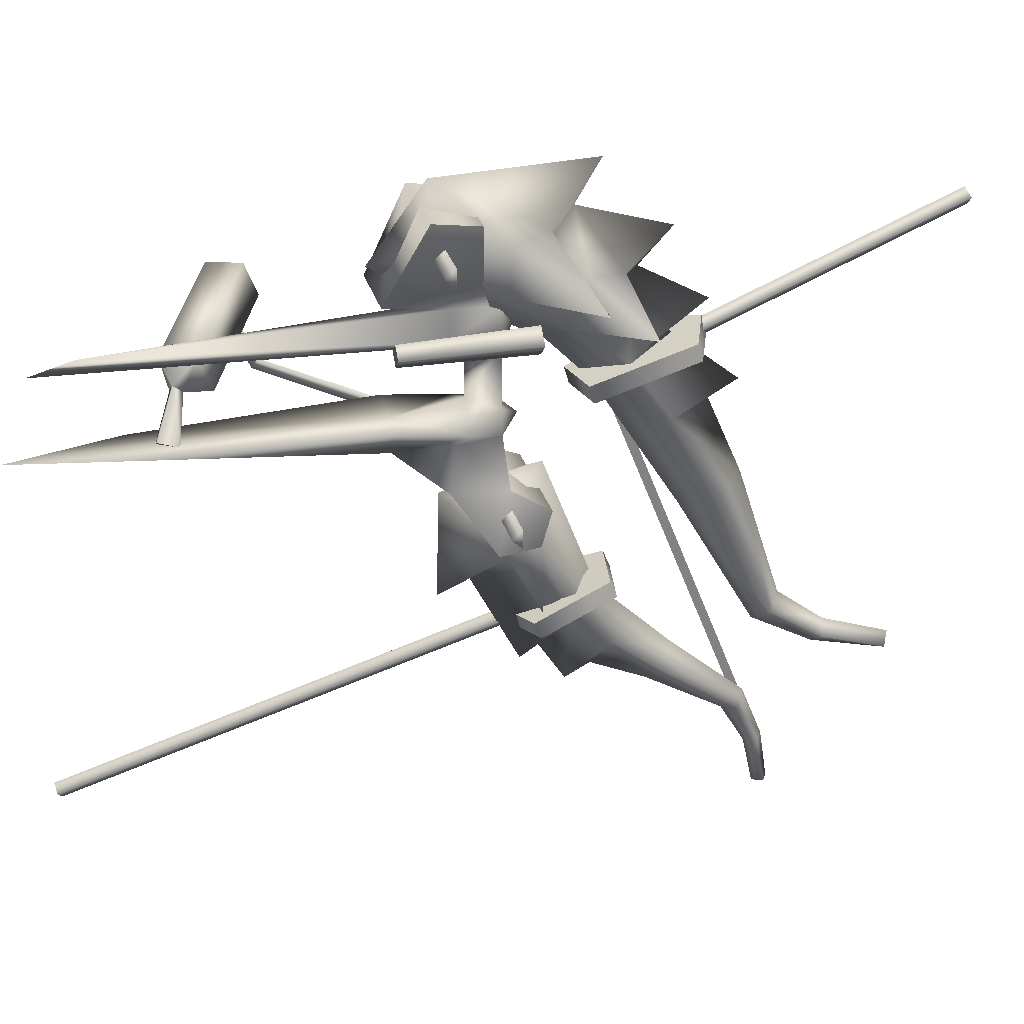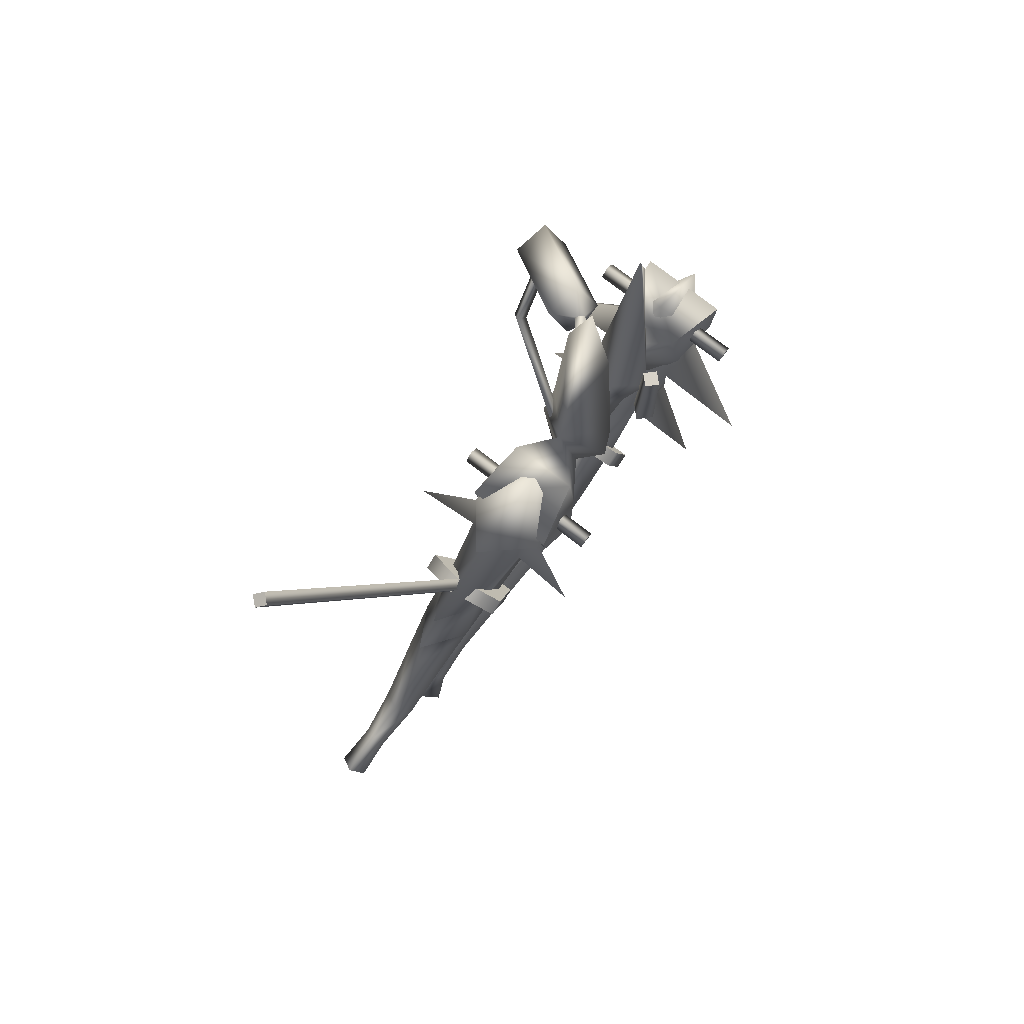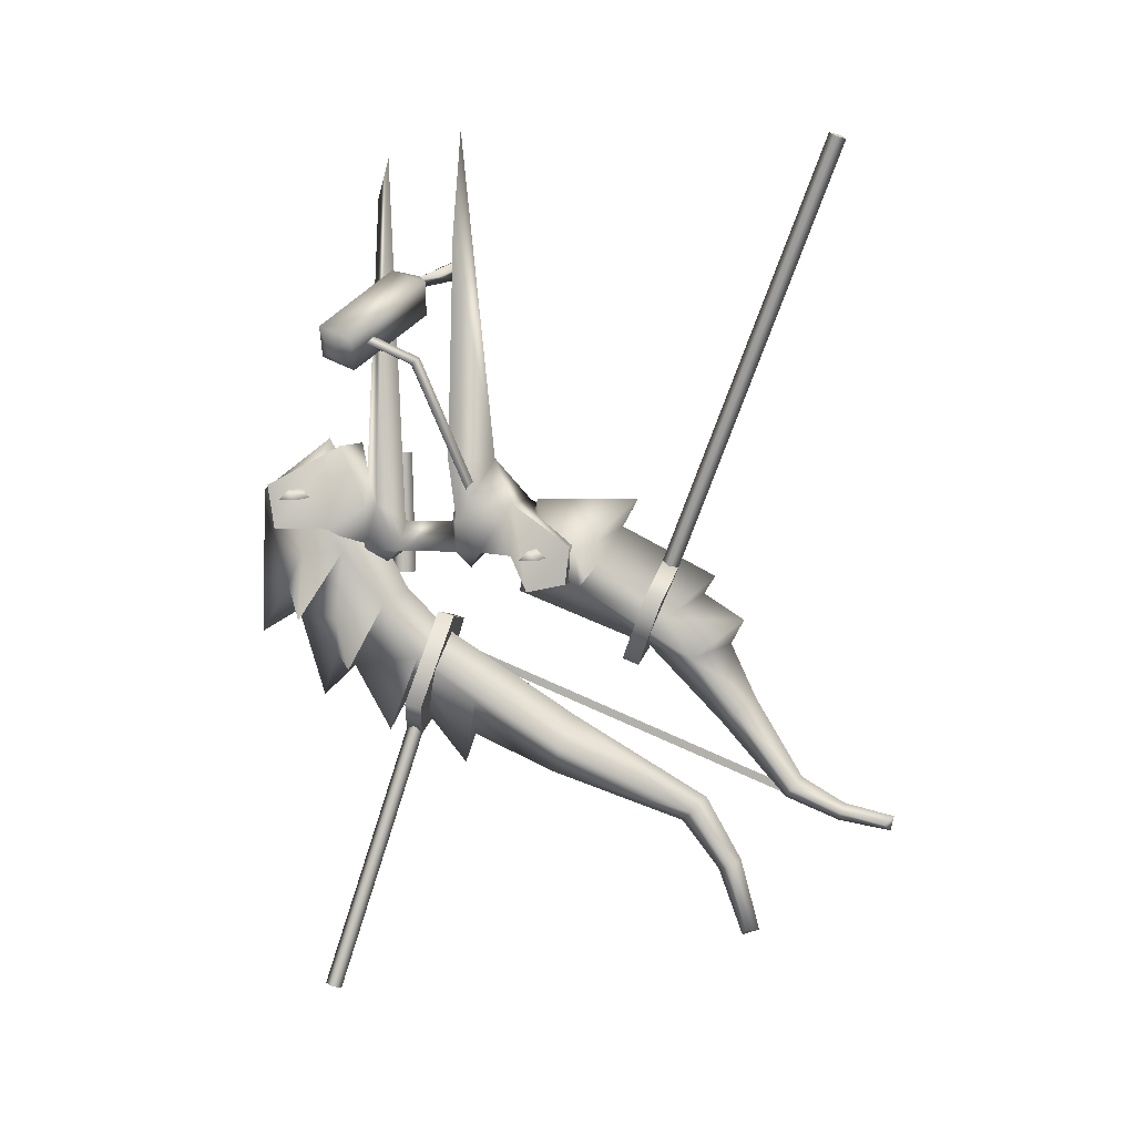
<metadata>
{"format":"obj","ext":"obj","renderer":"f3d","projection":"perspective","resolution":1024,"background":"white","views":[{"elev":29.4,"azim":75.0,"up":"+Y"},{"elev":77.3,"azim":37.5,"up":"+Z"},{"elev":6.2,"azim":-76.5,"up":"+Z"}]}
</metadata>
<code>
g mesh00
v 1.09 -7.365 67.08
v 1.588 -8.859 62.59
v -7.28 0.6717 62.21
v 1.09 -7.365 67.08
v -2.652 -9.625 67.17
v 1.588 -8.859 62.59
v -20.8 -101.3 92.7
v -18.64 -103.2 92.3
v -18.91 -99.38 93.81
v -16.75 -101.3 93.41
v -4.211 -90.73 -58.56
v 0.0329 -88.71 -60.98
v 0.0329 -101.5 -66.06
v 4.308 -90.73 -58.56
v 3.033 -102.3 -63.81
v 0.0329 -102.9 -61.89
v 0.0329 -81.41 -37.38
v 5.584 -77.19 -40.39
v 6.617 -66.92 -27.61
v 0.0329 -73.21 -43.56
v 0.01974 -55.49 -25.54
v -6.58 -66.92 -27.61
v 0.0329 -92.74 -56.05
v -2.998 -102.3 -63.81
v 0.0329 -73.21 -43.56
v -5.547 -77.19 -40.39
v -6.58 -66.92 -27.61
v 0.0329 -81.41 -37.38
v 0.0329 -75.36 -24.46
v 6.617 -66.92 -27.61
v 1.09 -7.365 67.08
v -7.28 0.6717 62.21
v -2.652 -9.625 67.17
v -8.837 -1.123 62.77
v -6.657 -0.6438 60.24
v -1.215 -62.65 -6.324
v -20.8 -101.3 92.7
v -3.367 -60.74 -5.951
v -18.91 -99.38 93.81
v -1.483 -58.84 -4.809
v -16.75 -101.3 93.41
v 0.68 -60.74 -5.24
v -18.64 -103.2 92.3
v 0.0329 -88.71 -60.98
v -4.211 -90.73 -58.56
v -5.547 -77.19 -40.39
v 0.0329 -92.74 -56.05
v 0.0329 -81.41 -37.38
v 4.308 -90.73 -58.56
v 5.584 -77.19 -40.39
v 0.0329 -73.21 -43.56
v 3.033 -102.3 -63.81
v 0.0329 -102.9 -61.89
v 0.0329 -114.6 -64.47
v -2.998 -102.3 -63.81
v -3.608 -112.8 -66.01
v 0.0329 -113.9 -68
v 3.645 -112.8 -66.01
v 0.0329 -101.5 -66.06
f 1 2 3
f 4 5 6
f 7 8 9
f 9 8 10
f 11 12 13
f 13 12 14
f 13 14 15
f 15 14 16
f 17 18 19
f 19 18 20
f 19 20 21
f 21 20 22
f 14 23 16
f 16 23 11
f 16 11 24
f 24 11 13
f 25 26 27
f 27 26 28
f 27 28 29
f 29 28 30
f 31 32 33
f 33 32 34
f 33 34 2
f 2 34 35
f 2 35 3
f 36 37 38
f 38 37 39
f 38 39 40
f 40 39 41
f 40 41 42
f 42 41 43
f 42 43 36
f 36 43 37
f 44 45 46
f 46 45 47
f 46 47 48
f 48 47 49
f 48 49 50
f 50 49 44
f 50 44 51
f 51 44 46
f 52 53 54
f 54 53 55
f 54 55 56
f 56 55 57
f 56 57 54
f 54 57 58
f 54 58 52
f 52 58 57
f 52 57 59
f 59 57 55
v 9.976 -10.06 4.378
v -0.1601 -16.9 19.16
v 2.527 -15.54 6.375
v -7.282 6.014 57.1
v -7.28 0.6717 62.21
v -6.657 -0.6438 60.24
v -14.48 -3.989 61.44
v -8.837 -1.123 62.77
v -12.95 4.734 64.19
v -5.797 -8.236 72.81
v 0.0329 -8.722 19.2
v -8.982 -7.662 19.2
v 10.6 -56.43 -8.742
v 9.355 -53.48 -27.52
v 9.087 -49.67 -26.01
v -10.6 -39.38 -3.071
v -7.607 -39.69 -11.04
v -23.87 -45.31 -6.793
v -7.607 -44.47 -5.154
v -10.6 -39.38 -3.071
v 10.67 -39.38 -3.071
v 7.677 -44.47 -5.154
v 23.94 -45.31 -6.793
v 7.662 -39.69 -11.04
v 10.67 -39.38 -3.071
v -4.165 -49.67 -28.34
v 9.087 -49.67 -26.01
v -3.898 -53.48 -29.86
v 9.355 -53.48 -27.52
v -10.44 -30.81 -2.367
v 0.0329 -23.05 -13.22
v -7.607 -39.69 -11.04
v 6.617 -66.92 -27.61
v 0.01974 -55.49 -25.54
v 7.662 -39.69 -11.04
v -4.034 -8.019 -3.619
v -0.1601 -6.063 3.465
v -4.034 6.693 -3.619
v -8.565 19.82 22.07
v -0.1601 15.68 16.35
v 8.243 19.82 22.07
v -4.049 15.39 -3.632
v -0.1601 11.68 -7.76
v -4.034 6.693 -3.619
v 0.0329 -8.635 97.99
v 5.867 -8.236 72.81
v -10.44 -23.55 -3.68
v -4.047 -13.94 -3.632
v 10.12 -23.55 -3.68
v 3.724 -13.94 -3.632
v 11.42 -37.26 -10
v 12.79 -28.1 -11.95
v 11.42 -38.32 -0.9166
v 10.12 -23.55 -3.68
v 8.565 -23.54 8.718
v 9.052 -7.662 19.2
v 10.85 36.11 1.857
v 10.85 37.74 12.48
v -12.95 4.734 64.19
v -8.837 -1.123 62.77
v -7.28 0.6717 62.21
v -6.657 -0.6438 60.24
v -9.776 -2.757 53.61
v -7.282 6.014 57.1
v 9.052 -7.662 19.2
v 0.0329 -8.722 19.2
v -31.23 14.26 44.61
v -31.12 16.6 50.94
v -25.45 17.88 43.85
v -8.888 -23.54 8.718
v 8.565 -23.54 8.718
v -0.1601 -16.9 19.16
v 9.976 -10.06 4.378
v 2.527 -15.54 6.375
v 3.724 -13.94 -3.632
v -8.888 -23.54 8.718
v -11.74 -38.32 -0.9166
v 8.565 -23.54 8.718
v 11.42 -38.32 -0.9166
v -0.1601 -16.9 19.16
v 3.727 15.39 -3.632
v 9.622 22.99 1.744
v 2.527 15.44 7.049
v -8.982 -7.662 19.2
v -10.3 -10.06 4.378
v -2.849 -15.54 6.375
v 3.711 6.693 -3.619
v 3.727 15.39 -3.632
v -27.39 9.485 40.72
v -33.38 8.253 47.84
v -25.45 17.88 43.85
v -31.12 16.6 50.94
v -7.282 6.014 57.1
v -12.95 4.734 64.19
v -9.776 -2.757 53.61
v -14.48 -3.989 61.44
v -27.39 9.485 40.72
v -33.38 8.253 47.84
v -14.48 -3.989 61.44
v -12.95 4.734 64.19
v -33.38 8.253 47.84
v -31.12 16.6 50.94
v 0.0329 9.628 91.46
v 0.0329 12.31 81.74
v -8.166 10.84 7.966
v -0.1601 15.68 16.35
v -2.849 15.44 7.049
v 10.12 -23.55 -3.68
v 12.79 -28.1 -11.95
v -10.44 -23.55 -3.68
v -13.12 -28.1 -11.95
v -11.17 36.11 1.857
v 10.85 36.11 1.857
v -9.945 22.99 1.744
v 9.622 22.99 1.744
v 9.622 22.99 1.744
v 3.727 15.39 -3.632
v -9.945 22.99 1.744
v -4.049 15.39 -3.632
v 6.725 9.656 19.71
v 9.254 7.127 19.71
v 9.254 12.19 19.71
v 11.79 9.656 19.71
v -4.034 -8.019 -3.619
v -0.1601 -10.82 -7.76
v -4.047 -13.94 -3.632
v -0.1601 15.68 16.35
v -2.849 15.44 7.049
v 10.85 37.74 12.48
v 10.85 36.11 1.857
v -11.17 37.74 12.48
v -11.17 36.11 1.857
v -27.39 9.485 40.72
v -25.45 17.88 43.85
v -11.74 -38.32 -0.9166
v -11.74 -37.26 -10
v 11.42 -38.32 -0.9166
v 11.42 -37.26 -10
v -8.982 -7.662 19.2
v -11.74 -37.26 -10
v -13.12 -28.1 -11.95
v 11.42 -37.26 -10
v 12.79 -28.1 -11.95
v 3.711 -8.019 -3.619
v -0.1601 -10.82 -7.76
v -0.1601 -10.82 -7.76
v 3.724 -13.94 -3.632
v -0.1601 -6.063 3.465
v -10.3 -10.06 4.378
v -2.849 -15.54 6.375
v 9.976 -10.06 4.378
v -0.1601 -6.063 3.465
v 0.0329 -8.722 19.2
v -0.1601 11.68 -7.76
v 3.711 6.693 -3.619
v -0.1601 -16.9 19.16
v -2.849 -15.54 6.375
v -8.888 -23.54 8.718
v -4.047 -13.94 -3.632
v -10.44 -23.55 -3.68
v 3.727 15.39 -3.632
v -0.1601 11.68 -7.76
v -19.28 -30.1 -1.536
v 19.35 -30.1 -1.536
v -19.28 -27.84 -3.793
v 19.35 -27.84 -3.793
v 10.85 37.74 12.48
v -11.17 37.74 12.48
v 8.243 19.82 22.07
v -8.565 19.82 22.07
v 12.48 9.656 -10.22
v 9.254 6.427 -10.2
v 9.254 12.89 -10.2
v 6.025 9.656 -10.22
v 19.35 -32.36 -3.79
v 19.35 -30.1 -1.536
v -19.28 -32.36 -3.79
v -19.28 -30.1 -1.536
v -31.12 16.6 50.94
v -33.38 8.253 47.84
v 19.35 -27.84 -3.793
v 19.35 -30.1 -1.536
v 19.35 -32.36 -3.79
v -11.74 -37.26 -10
v -11.74 -38.32 -0.9166
v -13.12 -28.1 -11.95
v -8.888 -23.54 8.718
v -10.44 -23.55 -3.68
v -7.282 6.014 57.1
v -9.776 -2.757 53.61
v -25.45 17.88 43.85
v -27.39 9.485 40.72
v 10.12 -23.55 -3.68
v 3.724 -13.94 -3.632
v 8.565 -23.54 8.718
v 2.527 -15.54 6.375
v -19.28 -32.36 -3.79
v -19.28 -30.1 -1.536
v -19.28 -27.84 -3.793
v -4.049 15.39 -3.632
v -9.945 22.99 1.744
v -11.17 36.11 1.857
v -11.17 37.74 12.48
v -19.28 -27.84 -3.793
v 19.35 -27.84 -3.793
v -19.28 -32.36 -3.79
v 19.35 -32.36 -3.79
v 3.711 -8.019 -3.619
v -2.849 15.44 7.049
v -4.049 15.39 -3.632
v -8.166 10.84 7.966
v -4.034 6.693 -3.619
v -0.1601 5.993 3.465
v 3.711 6.693 -3.619
v 7.844 10.84 7.966
v 3.727 15.39 -3.632
v 2.527 15.44 7.049
v -3.898 -53.48 -29.86
v 9.355 -53.48 -27.52
v -11.22 -60.24 -14.15
v 10.87 -60.24 -10.26
v -1.215 -62.65 -6.324
v -10.6 -39.38 -3.071
v 0.0329 -27.55 9.477
v 10.49 -30.81 -2.367
v 9.087 -49.67 -26.01
v -4.165 -49.67 -28.34
v 10.6 -56.43 -8.742
v -11.49 -56.43 -12.64
v -1.483 -58.84 -4.809
v 0.0329 -48.8 3.126
v -5.545 -60.34 -18.31
v 0.0329 -71.4 -8.366
v 0.0329 -68.7 -12.56
v -5.582 -10.36 13.18
v -23.16 -5.154 43.68
v -6.168 -13.11 13.64
v -24.82 -3.81 42.22
v -7.697 -11.67 11.84
v -22.04 -2.711 42.07
v 9.052 -7.662 19.2
v 11.79 9.656 19.71
v 9.254 12.89 -10.2
v 9.254 12.19 19.71
v 6.025 9.656 -10.22
v 6.725 9.656 19.71
v 9.254 6.427 -10.2
v 9.254 7.127 19.71
v 12.48 9.656 -10.22
v -4.034 -8.019 -3.619
v -4.034 6.693 -3.619
v 3.711 -8.019 -3.619
v 3.711 6.693 -3.619
v -0.1601 5.993 3.465
v -28.58 13.46 50.36
v -25.73 14.21 50.13
v -27.13 12.93 52.25
v 7.844 10.84 7.966
v 2.527 15.44 7.049
v -0.1601 15.68 16.35
v 10.87 -60.24 -10.26
v -1.483 -58.84 -4.809
v -1.215 -62.65 -6.324
v -11.49 -56.43 -12.64
v -11.22 -60.24 -14.15
v -4.165 -49.67 -28.34
v -3.898 -53.48 -29.86
v -6.58 -66.92 -27.61
v 0.0329 -75.36 -24.46
v 0.0329 -78.38 -18.69
v 5.589 -60.34 -18.31
v 7.677 -44.47 -5.154
v -7.607 -44.47 -5.154
v 0.0329 -52.51 9.932
v 10.67 -39.38 -3.071
f 60 61 62
f 63 64 65
f 66 67 68
f 69 70 71
f 72 73 74
f 75 76 77
f 77 76 78
f 77 78 79
f 80 81 82
f 82 81 83
f 82 83 84
f 85 86 87
f 87 86 88
f 89 90 91
f 92 93 94
f 95 96 97
f 98 99 100
f 101 102 103
f 104 105 70
f 106 107 108
f 108 107 109
f 110 111 112
f 112 111 113
f 112 113 114
f 61 60 115
f 116 117 100
f 64 63 118
f 118 119 120
f 67 66 121
f 121 66 122
f 121 122 123
f 124 60 125
f 126 127 128
f 129 130 131
f 132 133 134
f 135 136 137
f 137 136 138
f 139 69 71
f 140 141 142
f 143 144 61
f 61 144 145
f 146 102 147
f 126 148 149
f 150 151 152
f 152 151 153
f 154 155 156
f 156 155 157
f 158 159 160
f 160 159 161
f 162 163 164
f 164 163 165
f 164 165 166
f 167 168 169
f 169 168 170
f 171 172 173
f 173 172 174
f 175 176 177
f 177 176 178
f 179 180 181
f 181 180 182
f 183 184 185
f 186 98 187
f 188 189 190
f 190 189 191
f 192 126 193
f 194 195 196
f 196 195 197
f 198 125 144
f 199 200 201
f 201 200 202
f 203 204 183
f 205 206 185
f 207 183 208
f 208 183 185
f 208 185 209
f 186 142 100
f 100 142 141
f 100 141 116
f 210 211 212
f 212 211 144
f 103 213 214
f 215 216 217
f 217 216 218
f 217 218 219
f 101 220 221
f 222 223 224
f 224 223 225
f 226 227 228
f 228 227 229
f 230 231 232
f 232 231 233
f 234 235 236
f 236 235 237
f 238 126 239
f 240 241 242
f 243 244 245
f 245 244 246
f 245 246 247
f 248 249 250
f 250 249 251
f 252 253 254
f 254 253 255
f 254 255 215
f 256 257 258
f 259 187 260
f 260 187 98
f 260 98 261
f 261 98 262
f 263 264 265
f 265 264 266
f 207 132 267
f 267 132 134
f 267 134 184
f 268 269 270
f 270 269 271
f 270 271 272
f 272 273 274
f 274 273 275
f 274 275 276
f 277 278 279
f 279 278 280
f 279 280 281
f 91 282 89
f 89 282 283
f 89 283 90
f 90 283 284
f 285 286 287
f 287 286 288
f 287 288 289
f 290 291 292
f 292 291 293
f 294 295 296
f 296 295 297
f 296 297 298
f 298 297 299
f 298 299 294
f 294 299 295
f 70 69 104
f 104 69 139
f 104 139 105
f 105 139 300
f 105 300 70
f 301 302 303
f 303 302 304
f 303 304 305
f 305 304 306
f 305 306 307
f 307 306 308
f 307 308 301
f 301 308 302
f 309 310 311
f 311 310 312
f 311 312 96
f 96 312 313
f 96 313 97
f 297 314 299
f 299 314 315
f 299 315 295
f 295 315 316
f 295 316 297
f 297 316 314
f 164 272 162
f 162 272 317
f 162 317 163
f 163 317 318
f 163 318 319
f 73 72 320
f 320 72 321
f 320 321 322
f 322 321 323
f 322 323 324
f 324 323 325
f 324 325 326
f 327 328 329
f 329 328 92
f 329 92 330
f 330 92 94
f 330 94 331
f 91 291 332
f 332 291 290
f 332 290 282
f 282 290 333
f 282 333 283
f 283 333 334
f 283 334 284
f 284 334 94
f 284 94 90
f 90 94 93
f 90 93 91
f 91 93 327
f 91 327 291
f 291 327 329
f 291 329 293
f 293 329 330
f 293 330 292
f 292 330 331
f 292 331 290
f 290 331 334
f 290 334 333
v 0 -11.75 -49.14
v -6.916 -13.36 -39.66
v 0 -9.184 -56.3
v -6.637 1.092 -29.52
v 0.0329 6.371 -37.51
v 0 -72.69 -79.49
v -3.582 -75.49 -78.47
v -4.192 -66.57 -65.26
v 0 -78.15 -76.98
v 0 -69.65 -62.13
v 4.161 -66.57 -65.26
v 6.916 -13.36 -39.66
v 6.694 1.092 -29.52
v 0.0329 -4.671 -23.25
v 0 -31.76 -57.78
v 6.916 -13.36 -39.66
v 6.94 -34.55 -50.43
v 0 -37.25 -43.63
v -6.955 -34.55 -50.43
v 0 -37.25 -43.63
v -6.955 -34.55 -50.43
v -4.192 -66.57 -65.26
v 0 -31.76 -57.78
v 0 -63.77 -68.12
v 4.161 -66.57 -65.26
v 3.549 -75.49 -78.47
v 0 -63.77 -68.12
v 6.94 -34.55 -50.43
v 0 -69.65 -62.13
v -15.26 21.27 -111.2
v -13.29 23.39 -110.9
v -13.18 19.45 -112.1
v -11.21 21.57 -111.8
v 0.0329 -4.671 -23.25
v -6.637 1.092 -29.52
v -6.955 -34.55 -50.43
v -6.916 -13.36 -39.66
v 0 -31.76 -57.78
v 0 -11.75 -49.14
v 6.916 -13.36 -39.66
v 0 -9.184 -56.3
v 6.694 1.092 -29.52
v 0.0329 6.371 -37.51
v -11.21 21.57 -111.8
v -0.8181 0.04898 -43.99
v -13.18 19.45 -112.1
v -2.893 1.861 -43.06
v -15.26 21.27 -111.2
v -0.93 3.996 -42.85
v -13.29 23.39 -110.9
v 1.154 2.166 -43.71
v -3.582 -75.49 -78.47
v 0 -72.69 -79.49
v 0 -78.64 -95.62
v 3.549 -75.49 -78.47
v 4.396 -80 -93.29
v 0 -82.76 -94.09
v -4.189 -80 -93.29
v 0 -78.15 -76.98
f 335 336 337
f 337 336 338
f 337 338 339
f 340 341 342
f 342 341 343
f 342 343 344
f 344 343 345
f 346 347 348
f 349 350 351
f 351 350 348
f 351 348 352
f 352 348 353
f 354 355 356
f 356 355 357
f 356 357 358
f 358 357 359
f 343 360 345
f 345 360 340
f 345 340 361
f 361 340 342
f 357 362 359
f 359 362 354
f 359 354 363
f 363 354 356
f 364 365 366
f 366 365 367
f 368 369 370
f 370 369 371
f 370 371 372
f 372 371 373
f 372 373 374
f 374 373 375
f 374 375 376
f 376 375 377
f 378 379 380
f 380 379 381
f 380 381 382
f 382 381 383
f 382 383 384
f 384 383 385
f 384 385 378
f 378 385 379
f 386 387 388
f 388 387 389
f 388 389 390
f 390 389 391
f 390 391 388
f 388 391 392
f 388 392 386
f 386 392 391
f 386 391 393
f 393 391 389
v 0 10.32 -48.95
v 6.694 1.092 -29.52
v 0.0329 6.371 -37.51
v 9.478 0.6228 -44.79
v 9.375 -2.12 -20.51
v 9.486 -6.07 -21.65
v 6.591 9.88 -16.89
v 0.0329 -4.671 -23.25
v -6.637 1.092 -29.52
v -2.808 -3.03 -18.56
v 9.375 -2.12 -20.51
v -10.94 3.058 -40.41
v 9.366 4.569 -43.65
v -1.891 5.549 -48.13
v 6.591 9.88 -16.89
v 7.947 21.54 -28.27
v 23.38 13.17 -30.64
v 8.471 21.48 -20.61
v 8.471 21.48 -20.61
v 7.947 21.54 -28.27
v 0.0329 34.18 -19.48
v 0 27.52 -40.75
v 9.056 19.38 -3.827
v 9.458 33.37 -12.01
v -7.947 21.54 -28.27
v 0.0329 19.45 -33.12
v -6.517 9.88 -16.89
v -7.947 21.54 -28.27
v -6.517 9.88 -16.89
v -23.35 13.15 -30.64
v -8.401 21.48 -20.61
v -8.986 19.38 -3.827
v -7.229 29.85 10.82
v -8.888 29.8 -3.8
v 7.313 29.85 10.82
v 0.0329 42.83 10.55
v 0.0329 25.47 23.51
v -7.229 29.85 10.82
v -9.39 33.37 -12.01
v -8.986 19.38 -3.827
v -30.38 23.01 -18.1
v -8.888 29.8 -3.8
v -2.696 -6.976 -19.71
v 9.486 -6.07 -21.65
v -2.808 -3.03 -18.56
v 9.375 -2.12 -20.51
v 19.35 31.78 9.477
v 19.35 29.52 11.73
v 19.35 27.26 9.477
v -19.28 27.26 9.477
v -19.28 29.52 11.73
v -19.28 31.78 9.477
v 0.0329 43.86 -25.31
v -9.39 33.37 -12.01
v -19.28 27.26 9.477
v 19.35 27.26 9.477
v -19.28 29.52 11.73
v 19.35 29.52 11.73
v -19.28 31.78 9.477
v 19.35 31.78 9.477
v -19.28 27.26 9.477
v 19.35 27.26 9.477
v -19.28 31.78 9.477
v -19.28 29.52 11.73
v 19.35 31.78 9.477
v 19.35 29.52 11.73
v 10.74 31.05 -4.152
v 9.056 19.38 -3.827
v 30.46 23.01 -18.1
v 9.458 33.37 -12.01
v 9.486 -6.07 -21.65
v -2.696 -6.976 -19.71
v 9.478 0.6228 -44.79
v -10.83 -0.8887 -41.55
v -1.779 1.599 -49.28
v 10.74 31.05 -4.152
v 0.0329 5.535 -13.42
v 9.366 4.569 -43.65
v -1.779 1.599 -49.28
v -1.891 5.549 -48.13
v -10.83 -0.8887 -41.55
v -10.94 3.058 -40.41
v -2.696 -6.976 -19.71
v -2.808 -3.03 -18.56
v -8.401 21.48 -20.61
f 394 395 396
f 397 398 399
f 400 401 395
f 394 396 402
f 403 404 405
f 405 404 406
f 405 406 407
f 408 409 410
f 410 409 411
f 410 411 408
f 412 413 414
f 414 413 415
f 400 412 416
f 416 412 414
f 416 414 417
f 418 419 420
f 421 422 423
f 423 422 424
f 423 424 421
f 425 426 427
f 428 429 430
f 430 429 431
f 430 431 425
f 400 395 419
f 432 433 434
f 434 433 435
f 434 435 432
f 436 437 438
f 438 437 439
f 440 441 442
f 443 444 445
f 446 447 429
f 429 447 427
f 429 427 431
f 448 449 450
f 450 449 451
f 452 453 454
f 454 453 455
f 456 457 458
f 458 457 459
f 460 461 462
f 462 461 463
f 462 463 460
f 464 465 466
f 466 465 467
f 466 467 468
f 425 447 414
f 414 447 446
f 414 446 417
f 417 446 429
f 417 429 469
f 469 429 428
f 469 428 416
f 416 428 430
f 416 430 400
f 395 394 419
f 419 394 402
f 419 402 420
f 420 402 401
f 420 401 470
f 398 397 471
f 471 397 472
f 471 472 473
f 473 472 474
f 473 474 475
f 475 474 476
f 475 476 477
f 401 400 470
f 470 400 430
f 470 430 420
f 420 430 425
f 420 425 478
f 478 425 414
f 478 414 418
f 418 414 415
f 418 415 419
f 419 415 413
f 419 413 400
v 0 0.9132 -25.2
v 0 0.1924 -23.34
v 0 -67.89 -63.75
v 0 -67.89 -63.75
v 0 0.9132 -25.2
v 0 -69.33 -62.36
f 479 480 481
f 482 483 484
v 0 0.9132 -25.2
v 0 0.1924 -23.34
v 0 -89.73 -60.66
v 0 -90.47 -58.8
f 485 486 487
f 487 486 488
g mesh01

</code>
